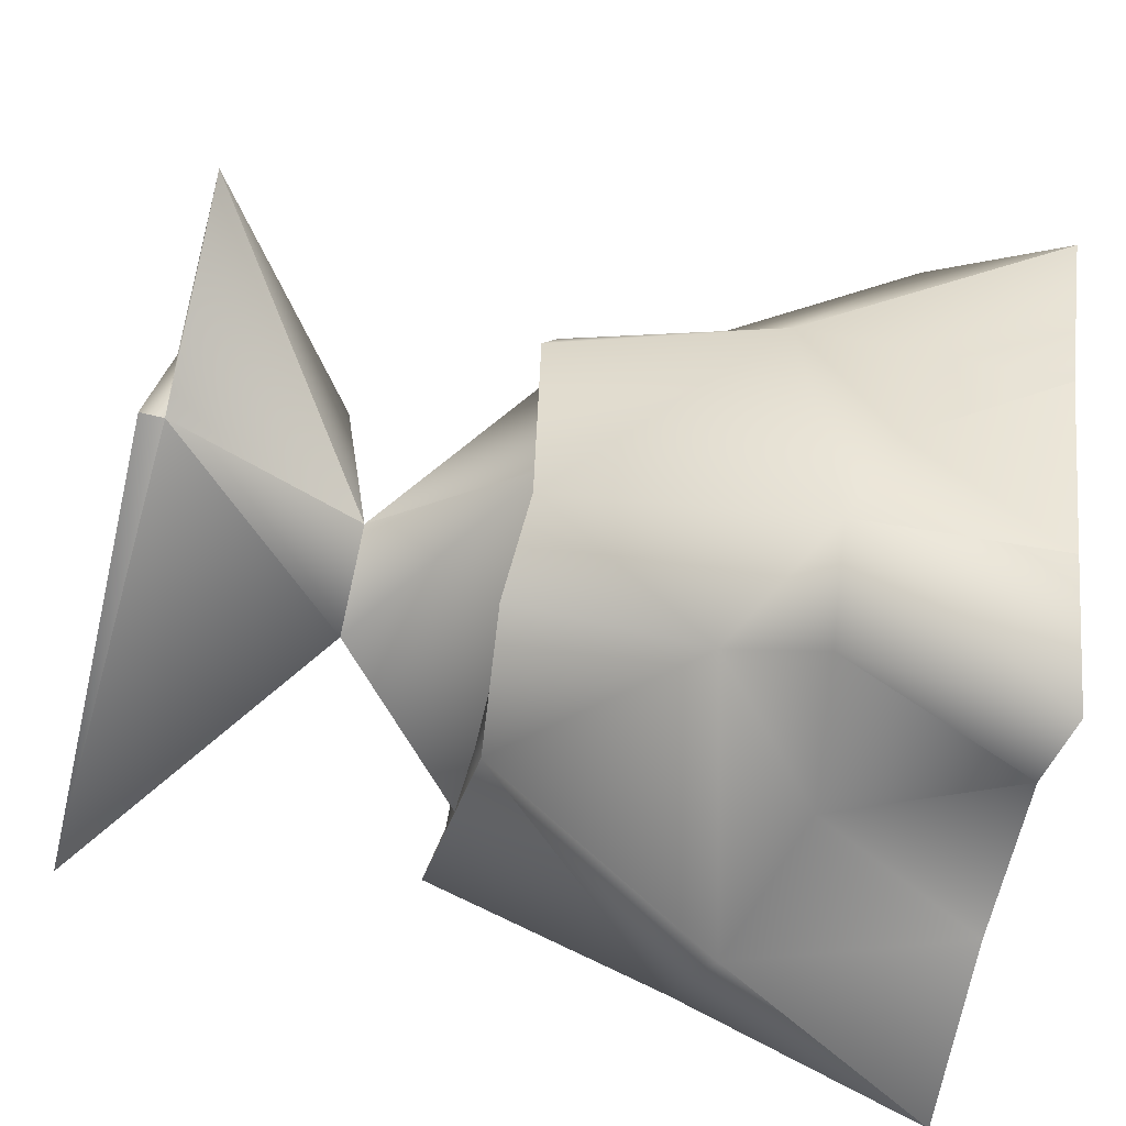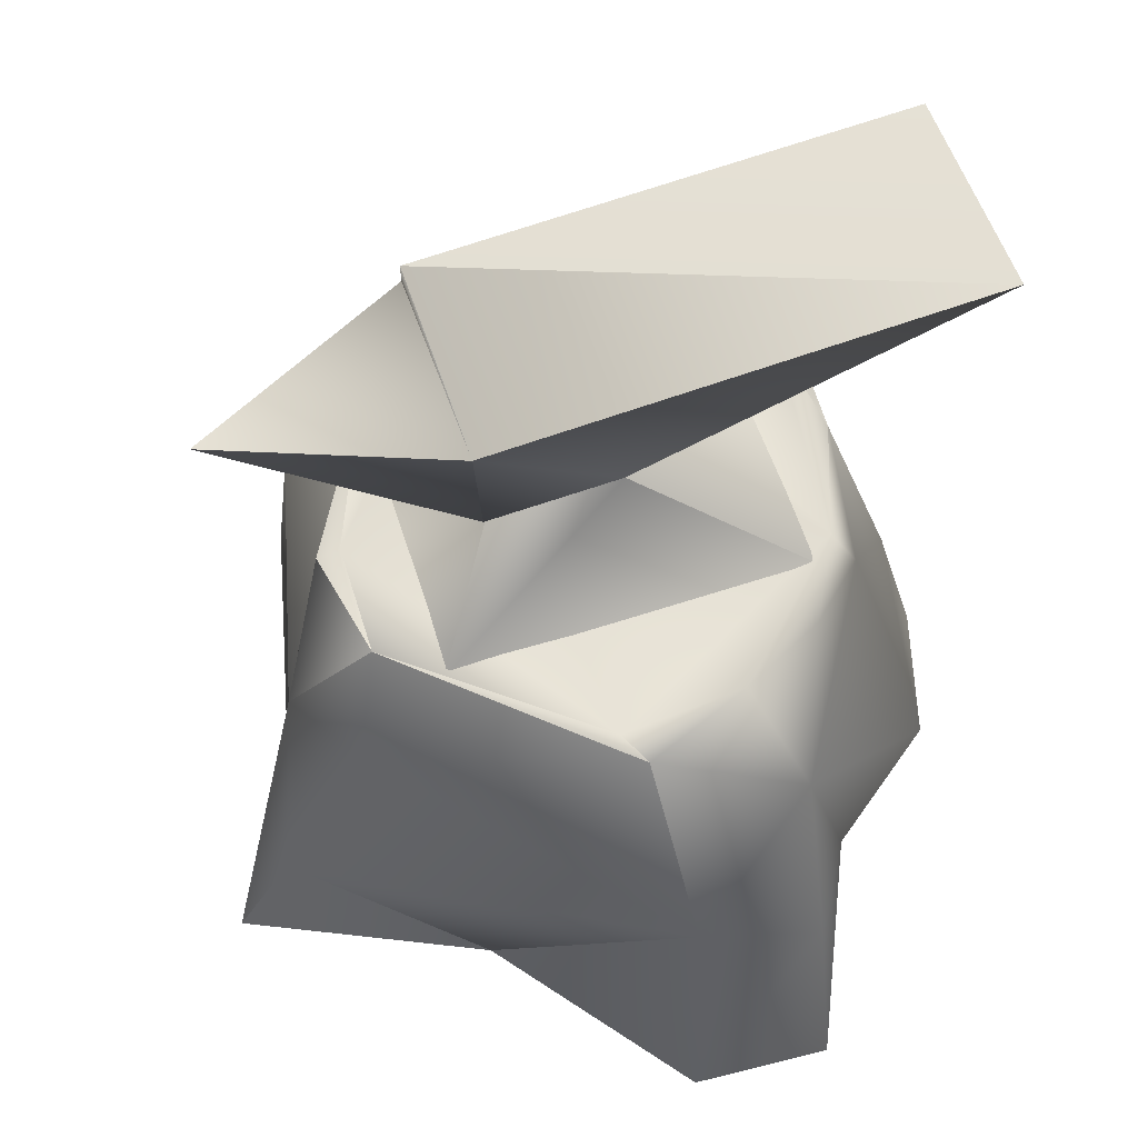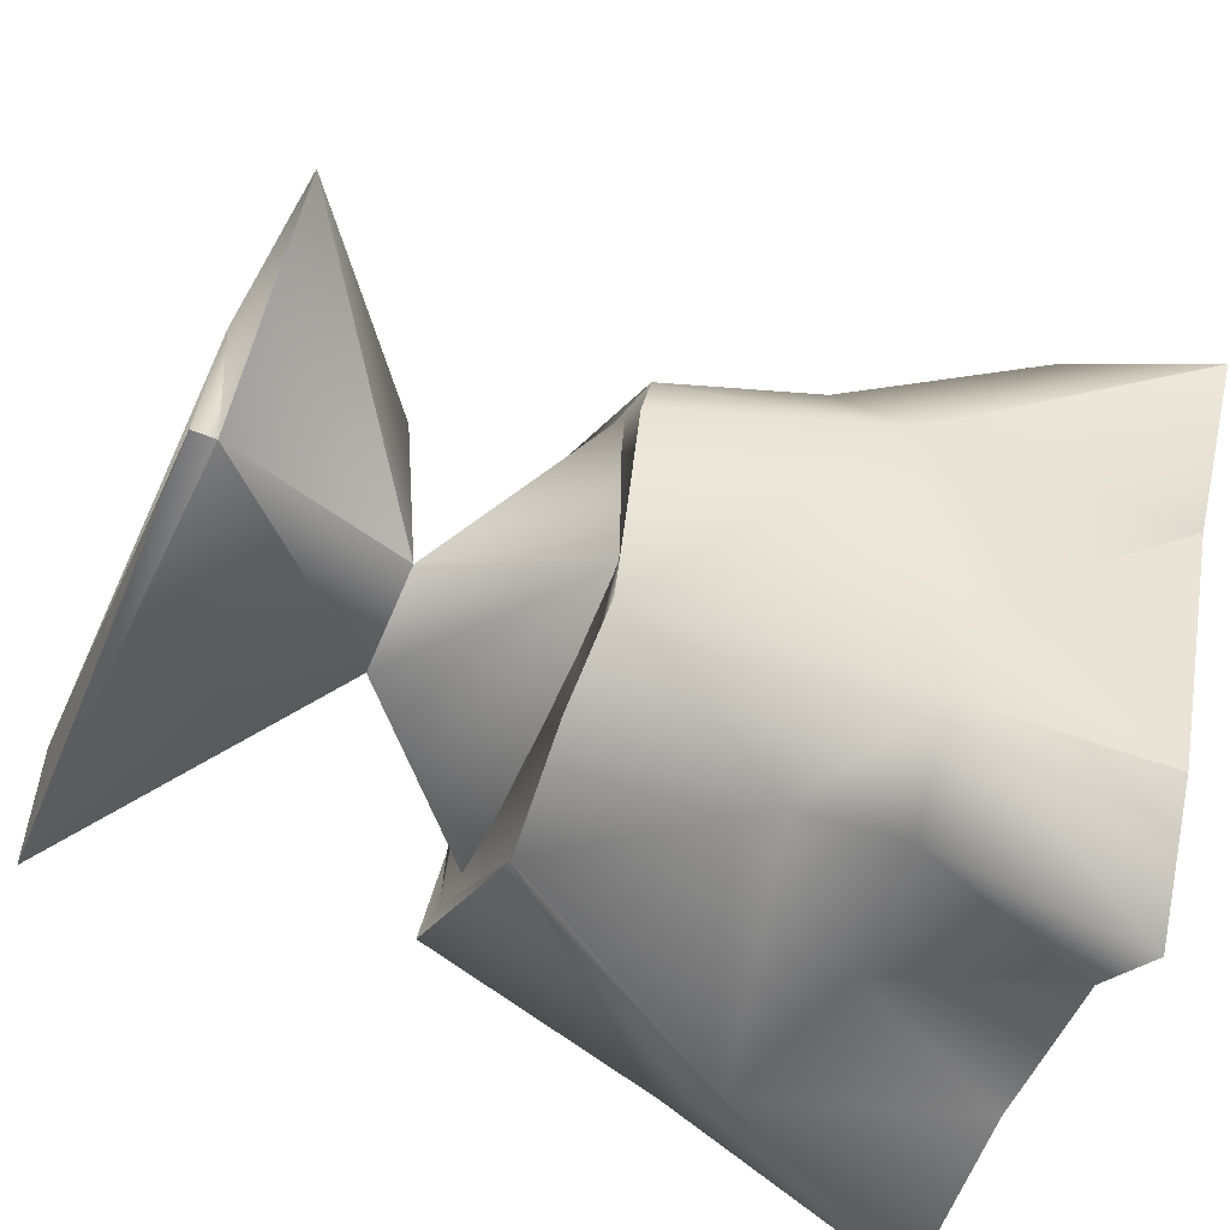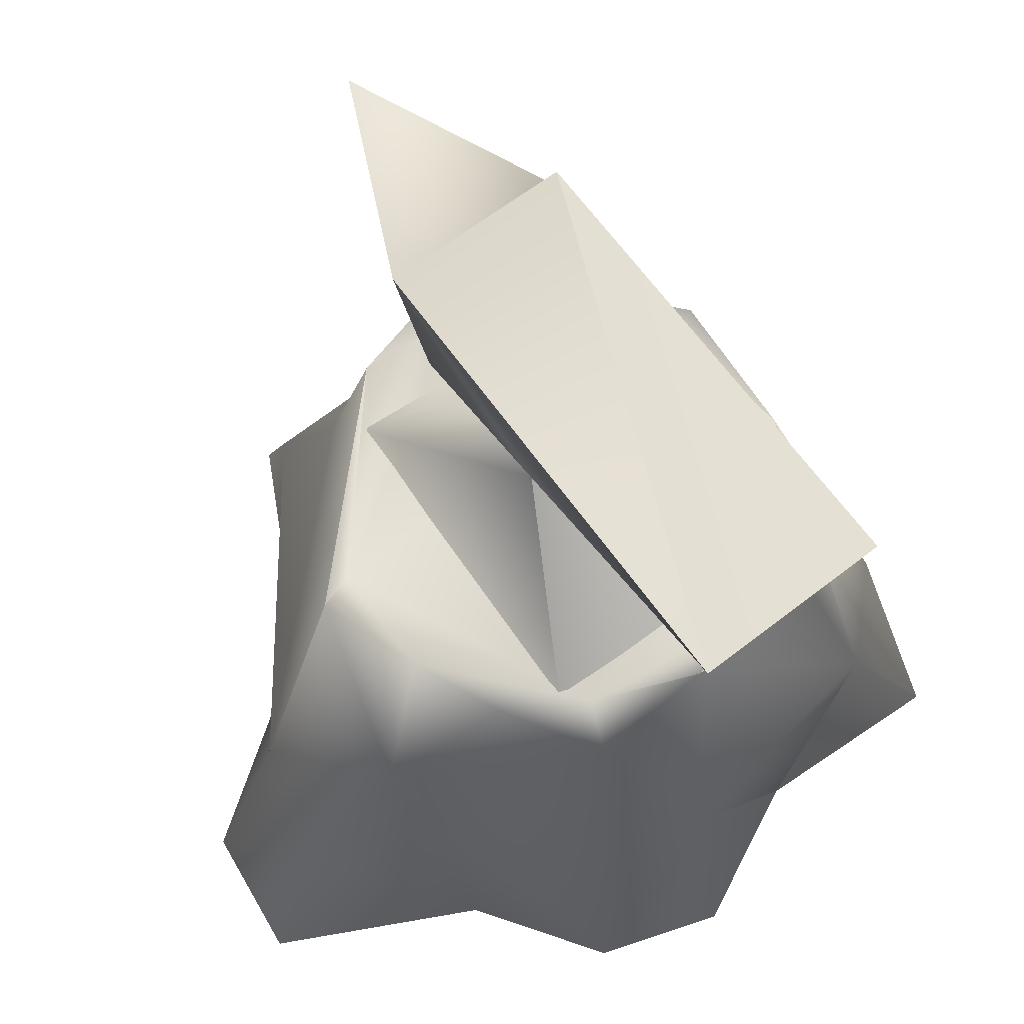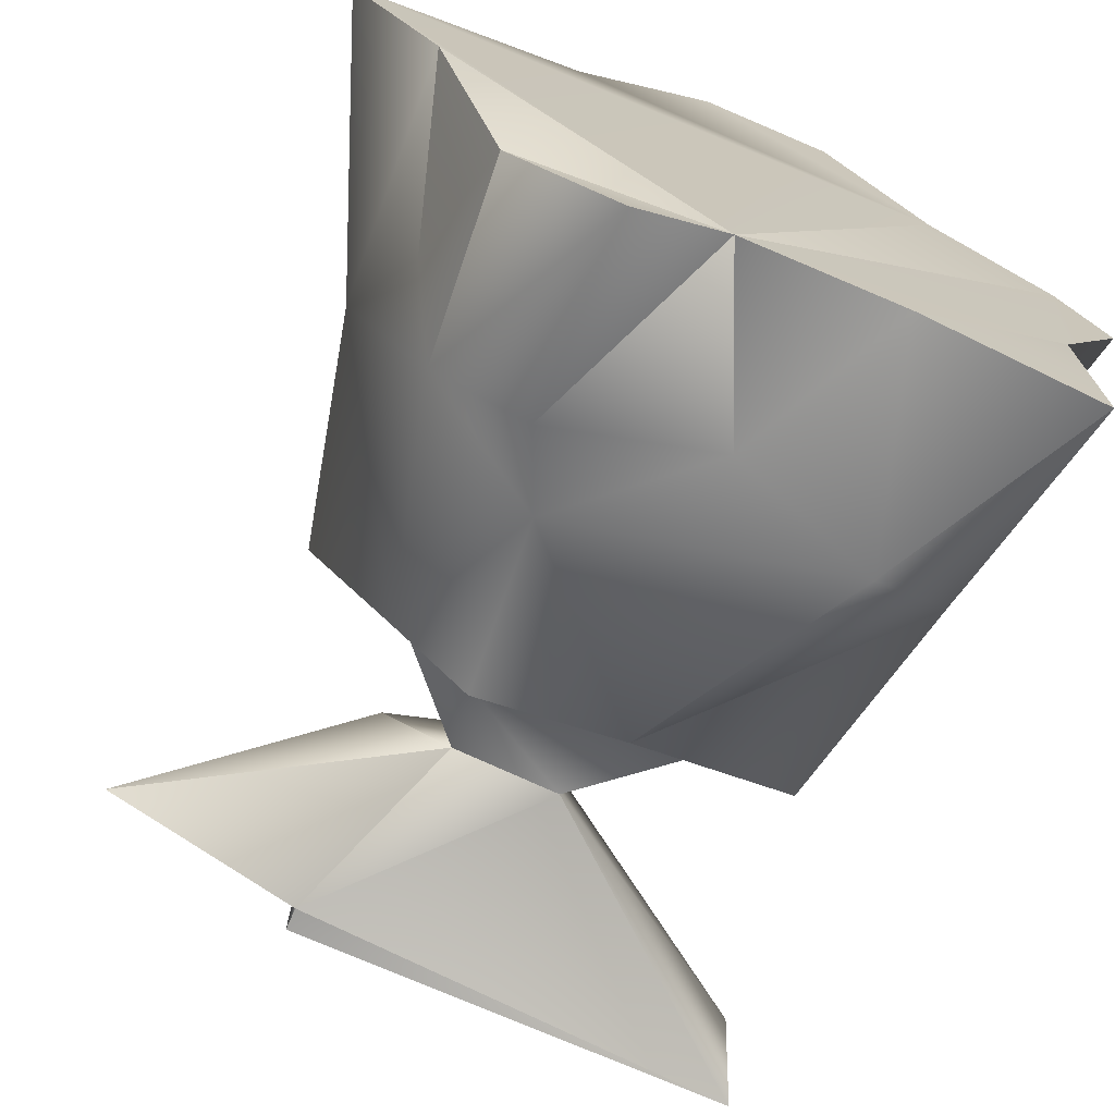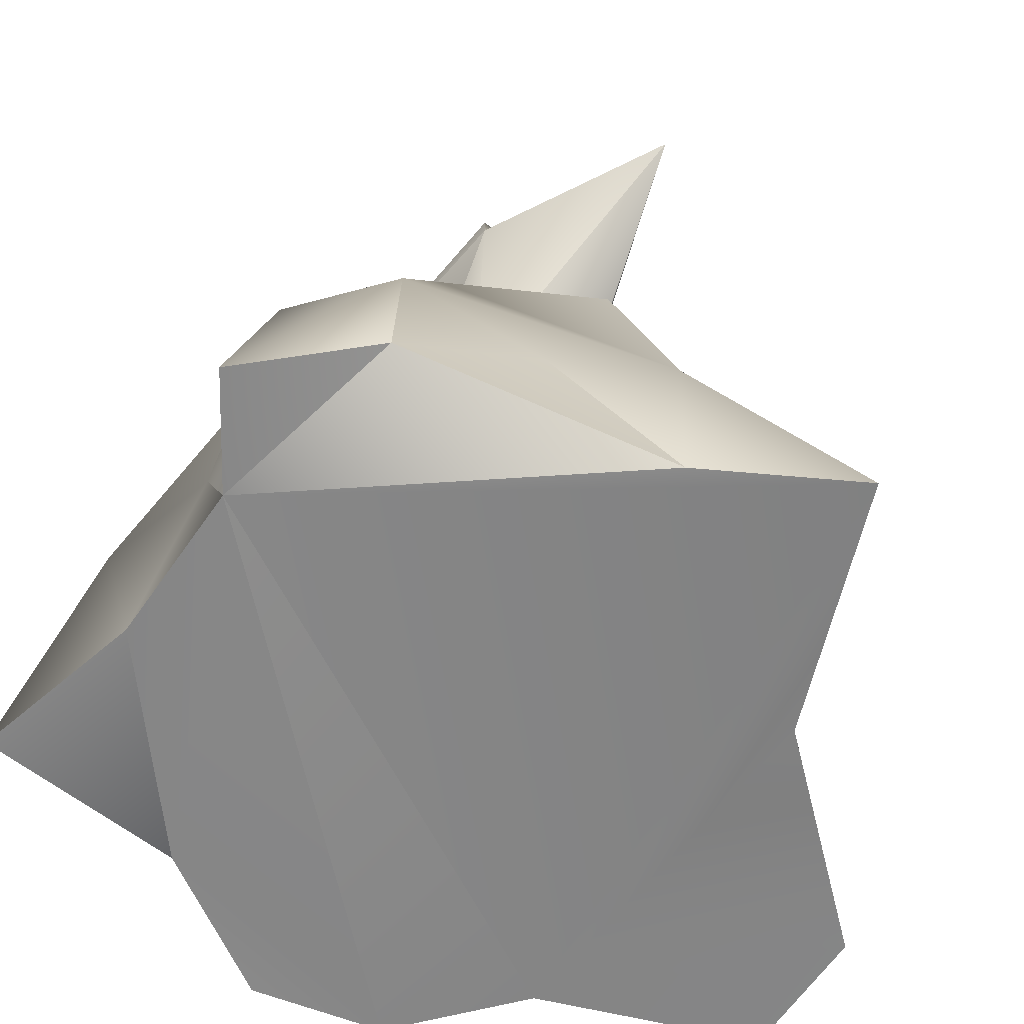
<metadata>
{"format":"obj","ext":"obj","renderer":"f3d","projection":"perspective","resolution":1024,"background":"white","views":[{"elev":-68.7,"azim":-102.9,"up":"+Z"},{"elev":65.0,"azim":-19.5,"up":"+Y"},{"elev":-57.5,"azim":-112.8,"up":"+Z"},{"elev":65.2,"azim":54.5,"up":"+Y"},{"elev":-72.1,"azim":-23.8,"up":"+Z"},{"elev":-61.9,"azim":-129.2,"up":"+Y"}]}
</metadata>
<code>
v -0.1673 0.1512 -0.4009
v 0.03595 0.1126 -0.3461
v 0.1287 0.1468 0.4625
v -0.03711 0.4623 0.3118
v 0.2936 0.4571 -0.004388
v -0.2205 -0.0952 0.2812
v -0.3891 -0.09777 -0.02238
v -0.06106 -0.09498 -0.3709
v -0.4284 0.06661 0.1504
v 0.3763 0.1661 0.02816
v 0.3448 -0.09474 -0.1442
v 0.1346 -0.09485 -0.3552
v 0.219 0.1712 -0.3627
v 0.3282 0.1951 -0.2563
v 0.1454 0.3215 0.347
v -0.315 0.2742 0.128
v -0.01445 0.1916 0.4336
v -0.3242 0.09684 -0.1522
v -0.3702 0.2134 0.01054
v -0.2784 0.162 -0.3169
v -0.1212 0.2544 -0.3432
v 0.07988 0.4591 -0.2834
v 0.2945 0.4832 -0.1689
v 0.1934 0.4584 0.218
v -0.2768 0.4587 0.08845
v -0.3022 0.4821 -0.02796
v -0.1956 0.4656 -0.2063
v -0.05415 0.4561 0.2689
v 0.0907 0.4726 0.2691
v 0.2753 0.4666 -0.1266
v -0.2724 0.4635 -0.03926
v 0.2467 0.4558 0.1217
v -0.08275 0.4575 -0.2606
v -0.09861 0.4781 -0.2856
v -0.5007 -0.0962 0.1445
v 0.4368 -0.0958 0.03501
v 0.1251 -0.09555 0.5374
v -0.0403 -0.09552 0.5219
v -0.2998 -0.07374 -0.3372
v -0.1761 -0.0935 -0.4599
v 0.3499 -0.09194 -0.3902
v 0.2831 0.3717 0.1266
v 0.2411 -0.09531 0.294
v 0.3918 -0.09192 0.188
v -0.2118 0.4528 0.1408
v 0.2203 0.4541 0.1496
v 0.2272 0.453 -0.1439
v 0.07318 0.6284 -0.06032
v -0.14 0.671 0.07995
v -0.06241 0.6285 -0.05179
v 0.4159 0.8896 0.1143
v -0.1558 0.8756 0.1106
v -0.1559 0.8901 -0.1106
v -0.1559 0.861 -0.1106
v -0.4076 0.8609 0
v -0.2051 0.453 -0.1471
v 0.02638 0.611 0.05226
v 0.4056 0.8897 -0.1146
o wood
g wood
f 39 8 7
f 14 11 41
f 39 7 18
f 21 2 1
f 12 8 2
f 12 13 41
f 19 7 35
f 8 1 2
f 1 20 21
f 8 40 1
f 20 1 40
f 13 2 21
f 20 39 18
f 27 21 20
f 19 27 20
f 15 4 17
f 14 5 10
f 22 14 13
f 25 19 16
f 21 22 13
f 17 6 38
f 3 43 15
f 4 16 17
f 8 12 11
f 19 25 26
f 15 44 42
f 22 34 33
f 27 26 31
f 5 23 30
f 10 5 42
f 10 42 44
f 3 15 17
f 9 16 19
f 18 7 19
f 14 41 13
f 8 39 40
f 44 15 43
f 19 35 9
f 11 12 41
f 16 4 25
f 20 18 19
f 40 39 20
f 30 23 22
f 28 25 4
f 25 31 26
f 33 34 27
f 30 32 5
f 32 30 22
f 25 28 31
f 34 22 21
f 22 23 14
f 14 23 5
f 42 24 15
f 24 29 15
f 15 29 4
f 19 26 27
f 27 34 21
f 28 4 29
f 42 32 24
f 10 36 11
f 22 33 32
f 32 33 28
f 28 33 31
f 28 29 32
f 33 27 31
f 32 29 24
f 5 32 42
f 11 44 8
f 17 9 6
f 10 11 14
f 44 36 10
f 6 35 43
f 38 3 17
f 8 43 35
f 38 37 3
f 9 35 6
f 6 43 38
f 38 43 37
f 44 43 8
f 44 11 36
f 37 43 3
f 7 8 35
f 9 17 16
f 12 2 13
o anvil
g anvil
f 47 45 56
f 47 57 46
f 45 50 56
f 48 51 57
f 53 51 58
f 54 53 58
f 52 53 54
f 52 55 49
f 51 52 57
f 54 55 52
f 57 52 49
f 46 57 45
f 56 48 47
f 47 46 45
f 47 48 57
f 45 57 50
f 57 49 50
f 48 58 51
f 53 52 51
f 48 50 54
f 50 49 55
f 54 50 55
f 58 48 54
f 56 50 48

</code>
